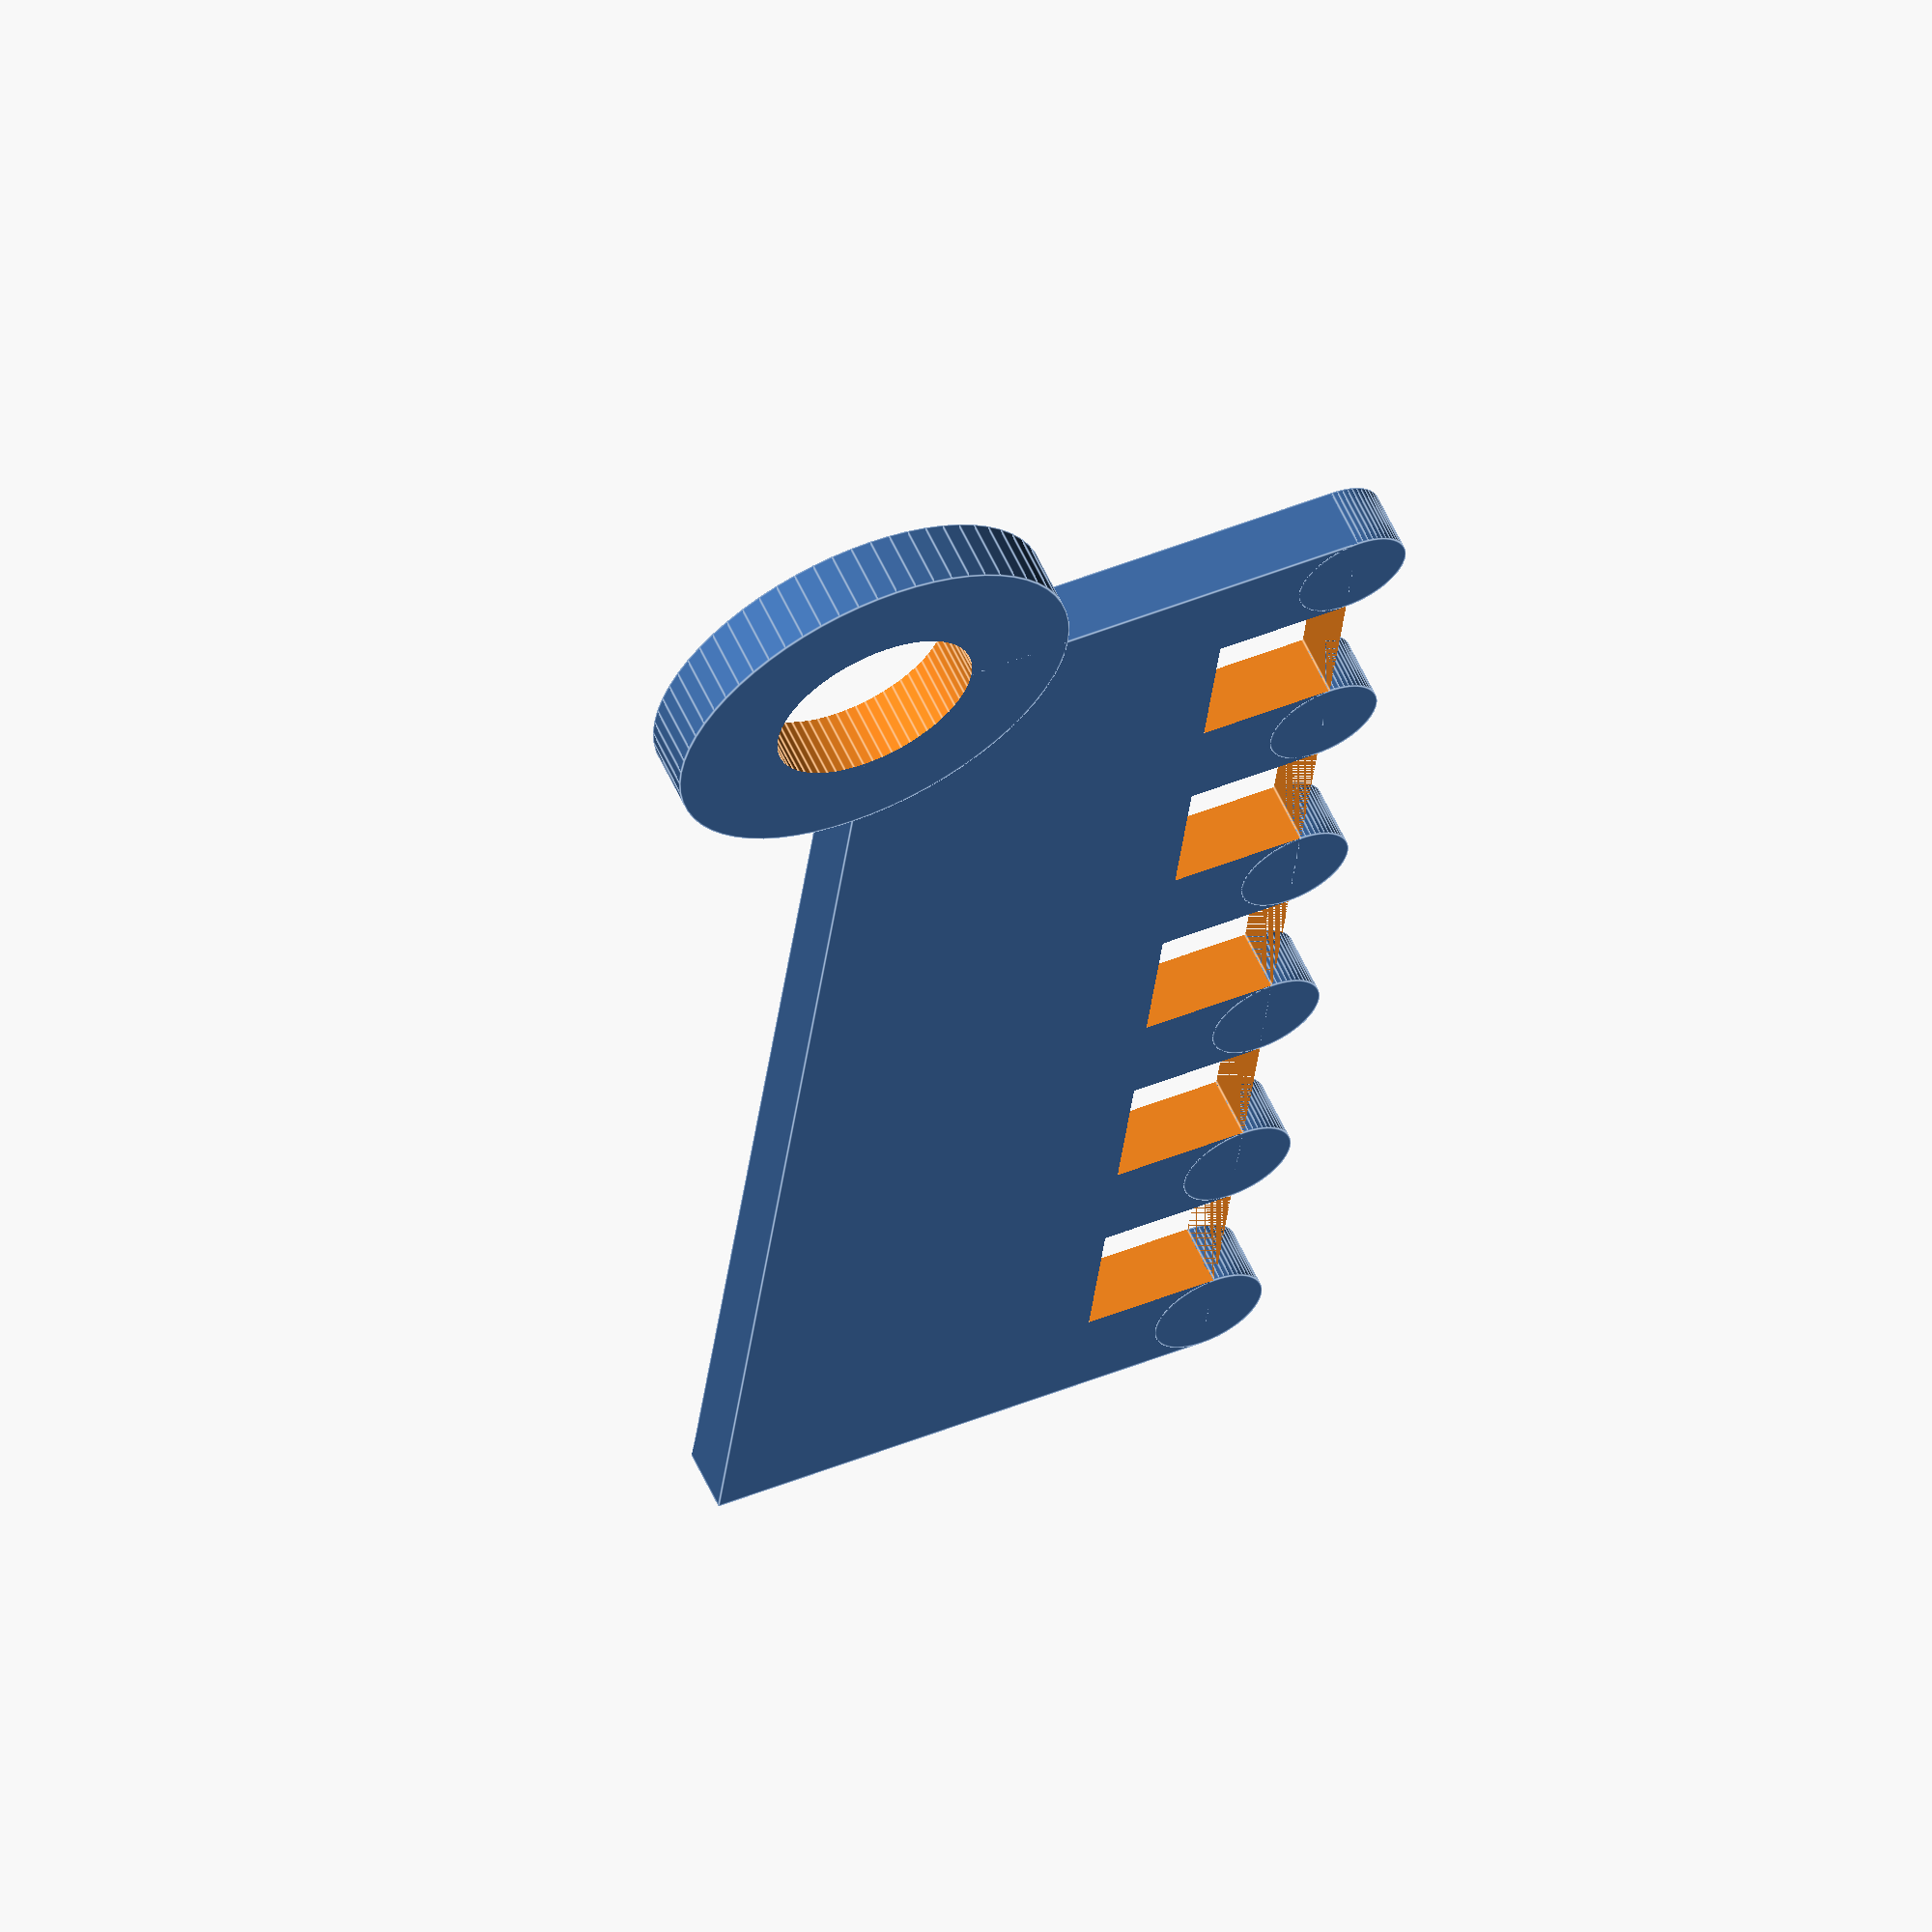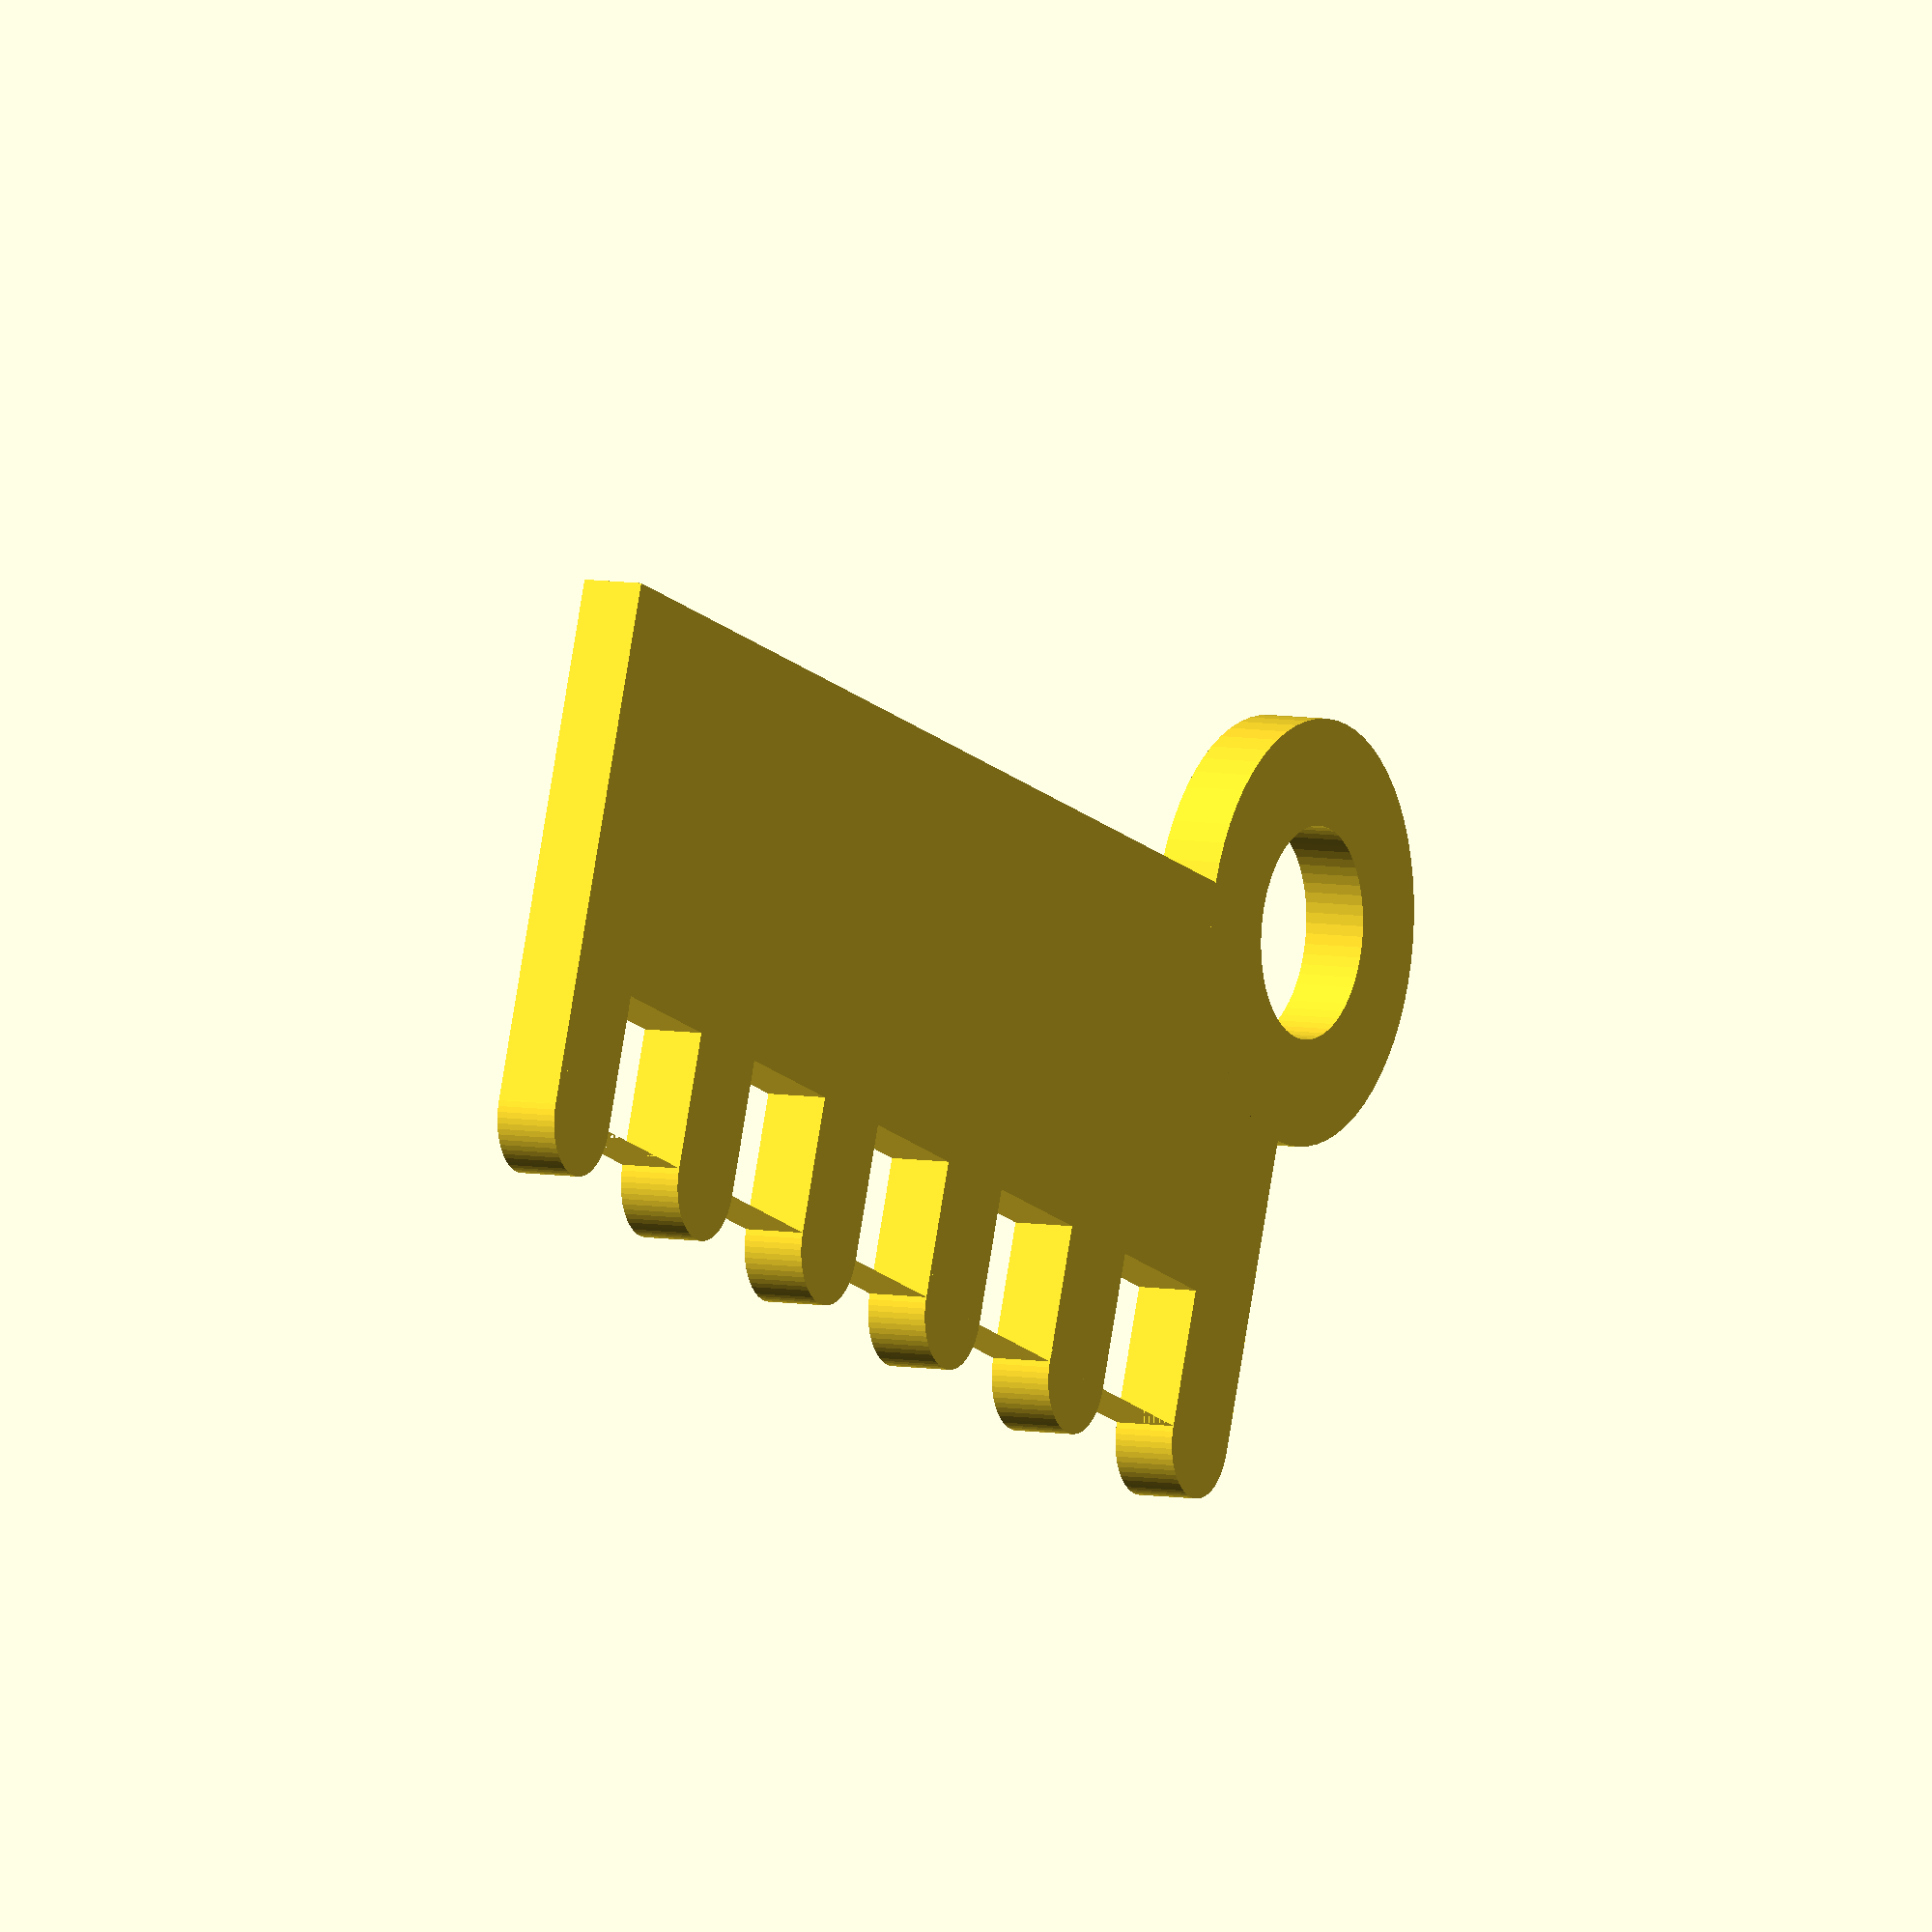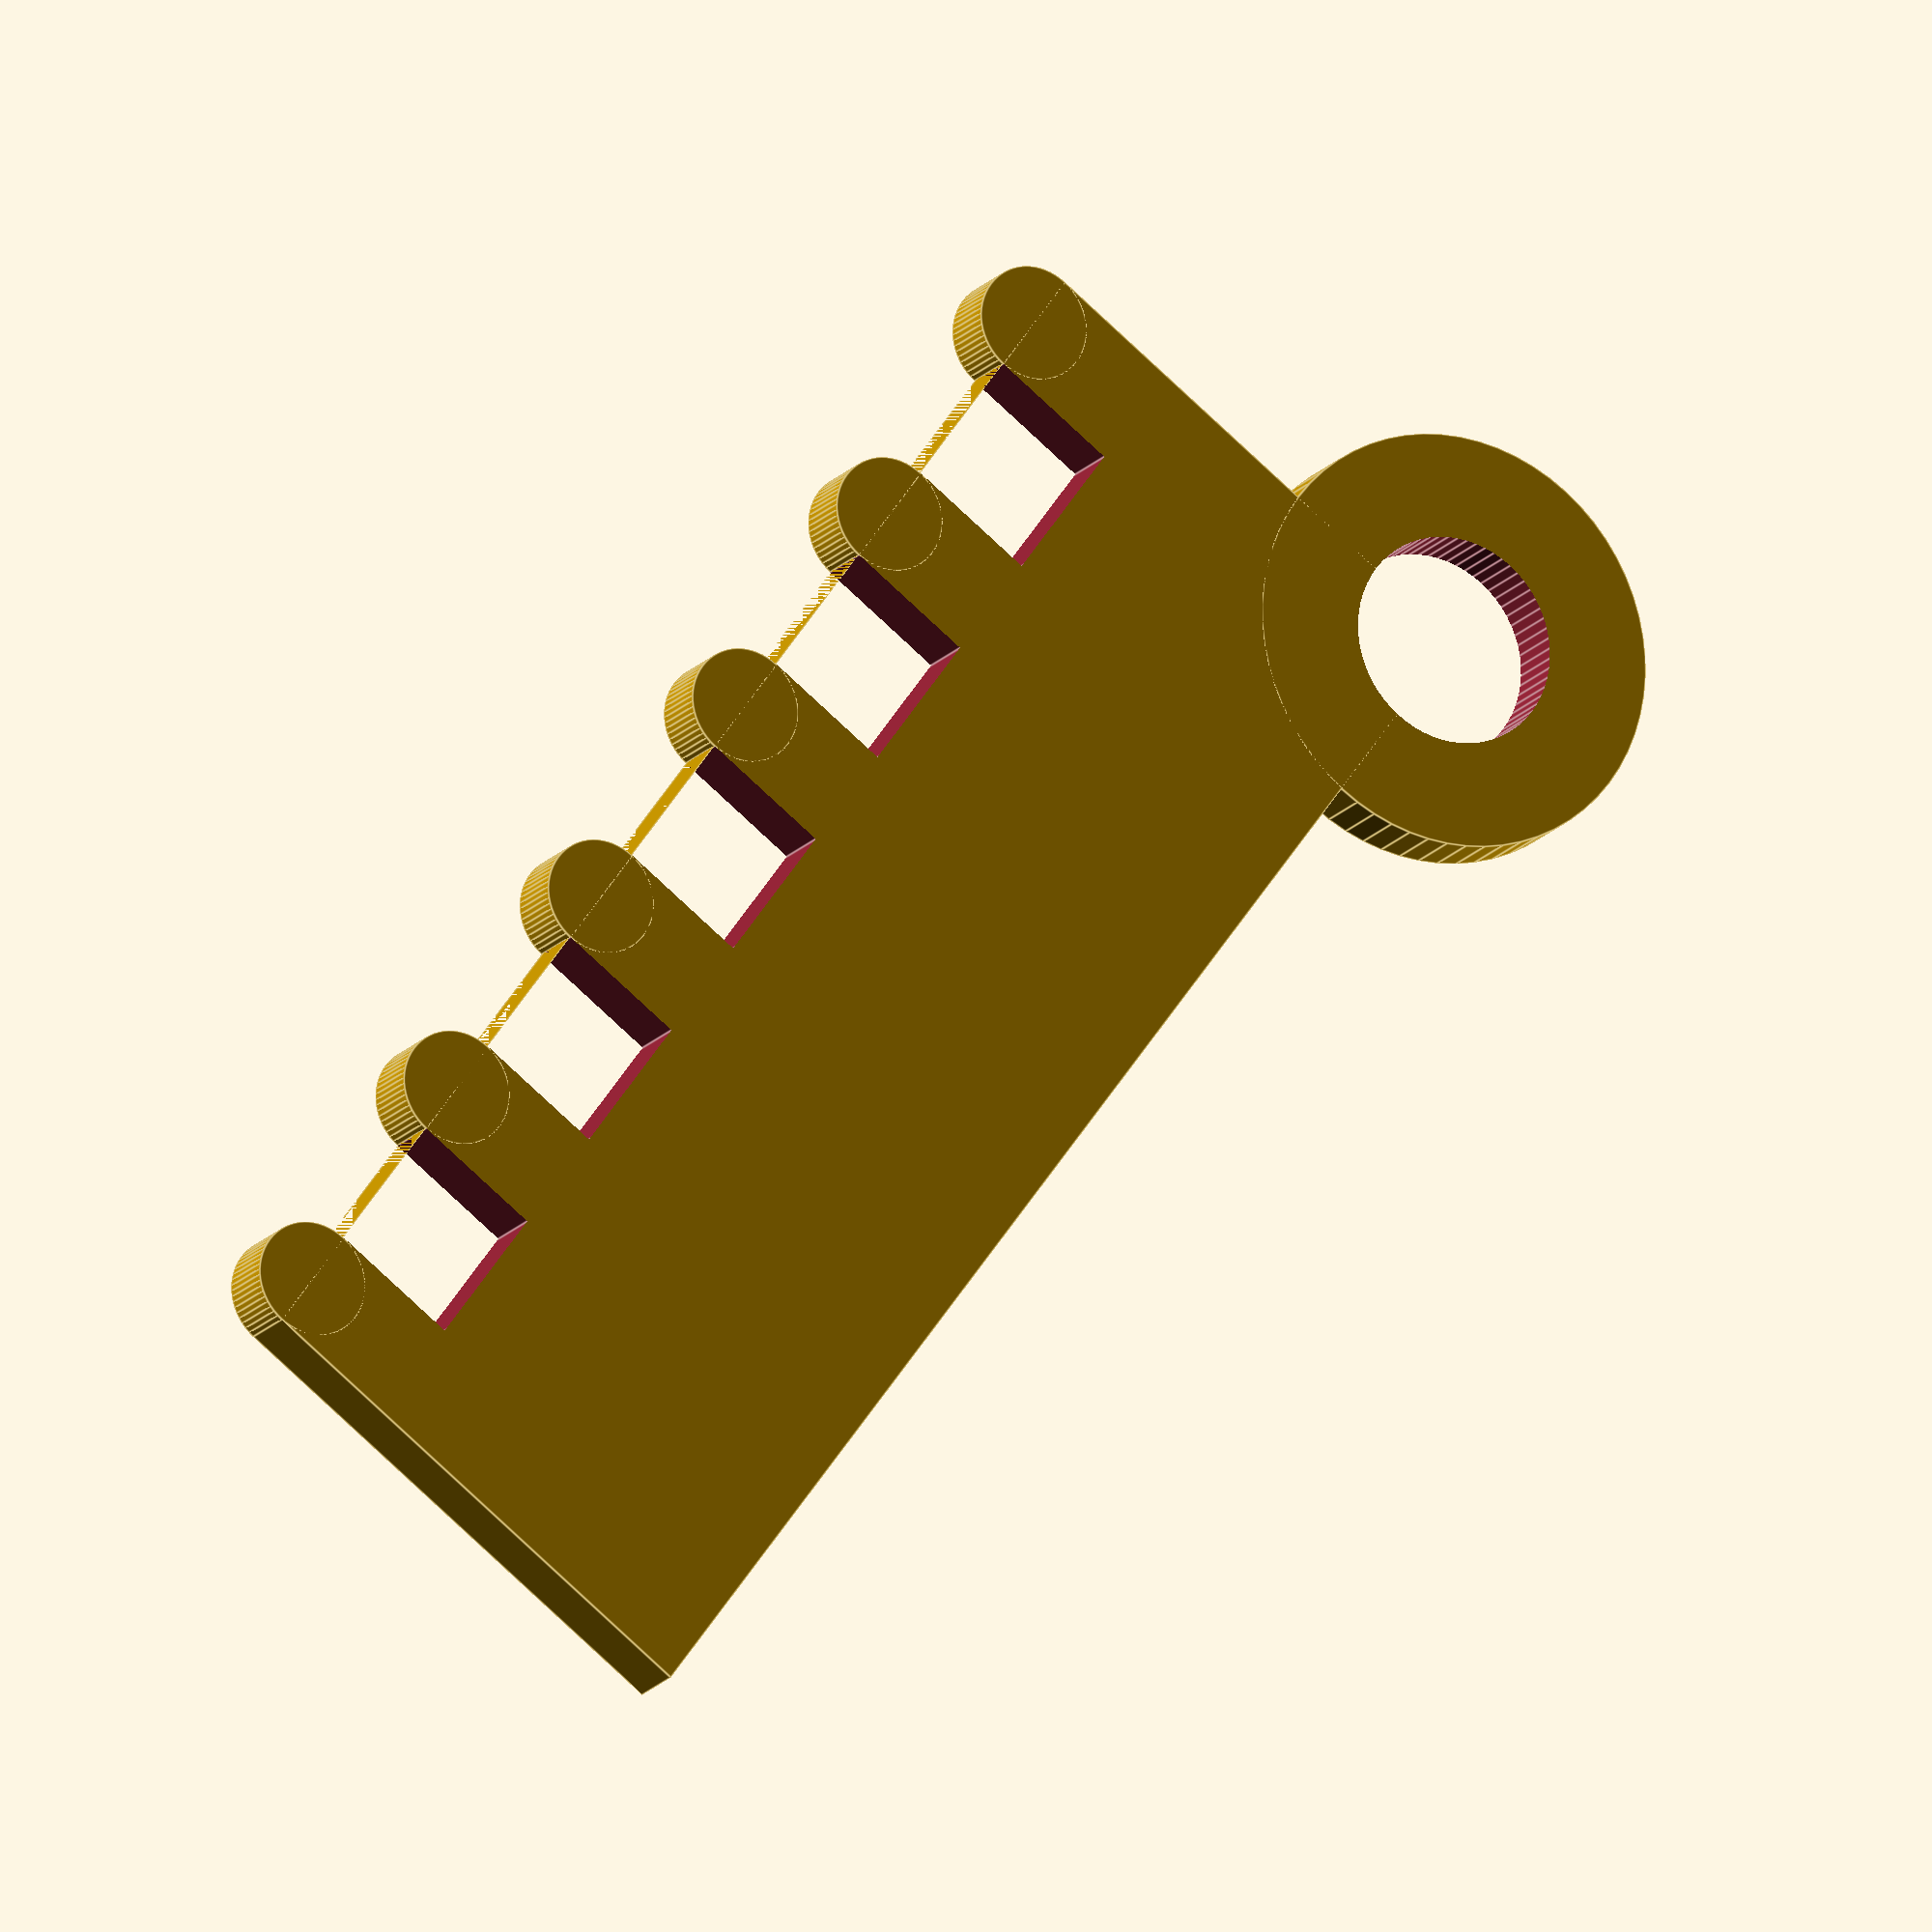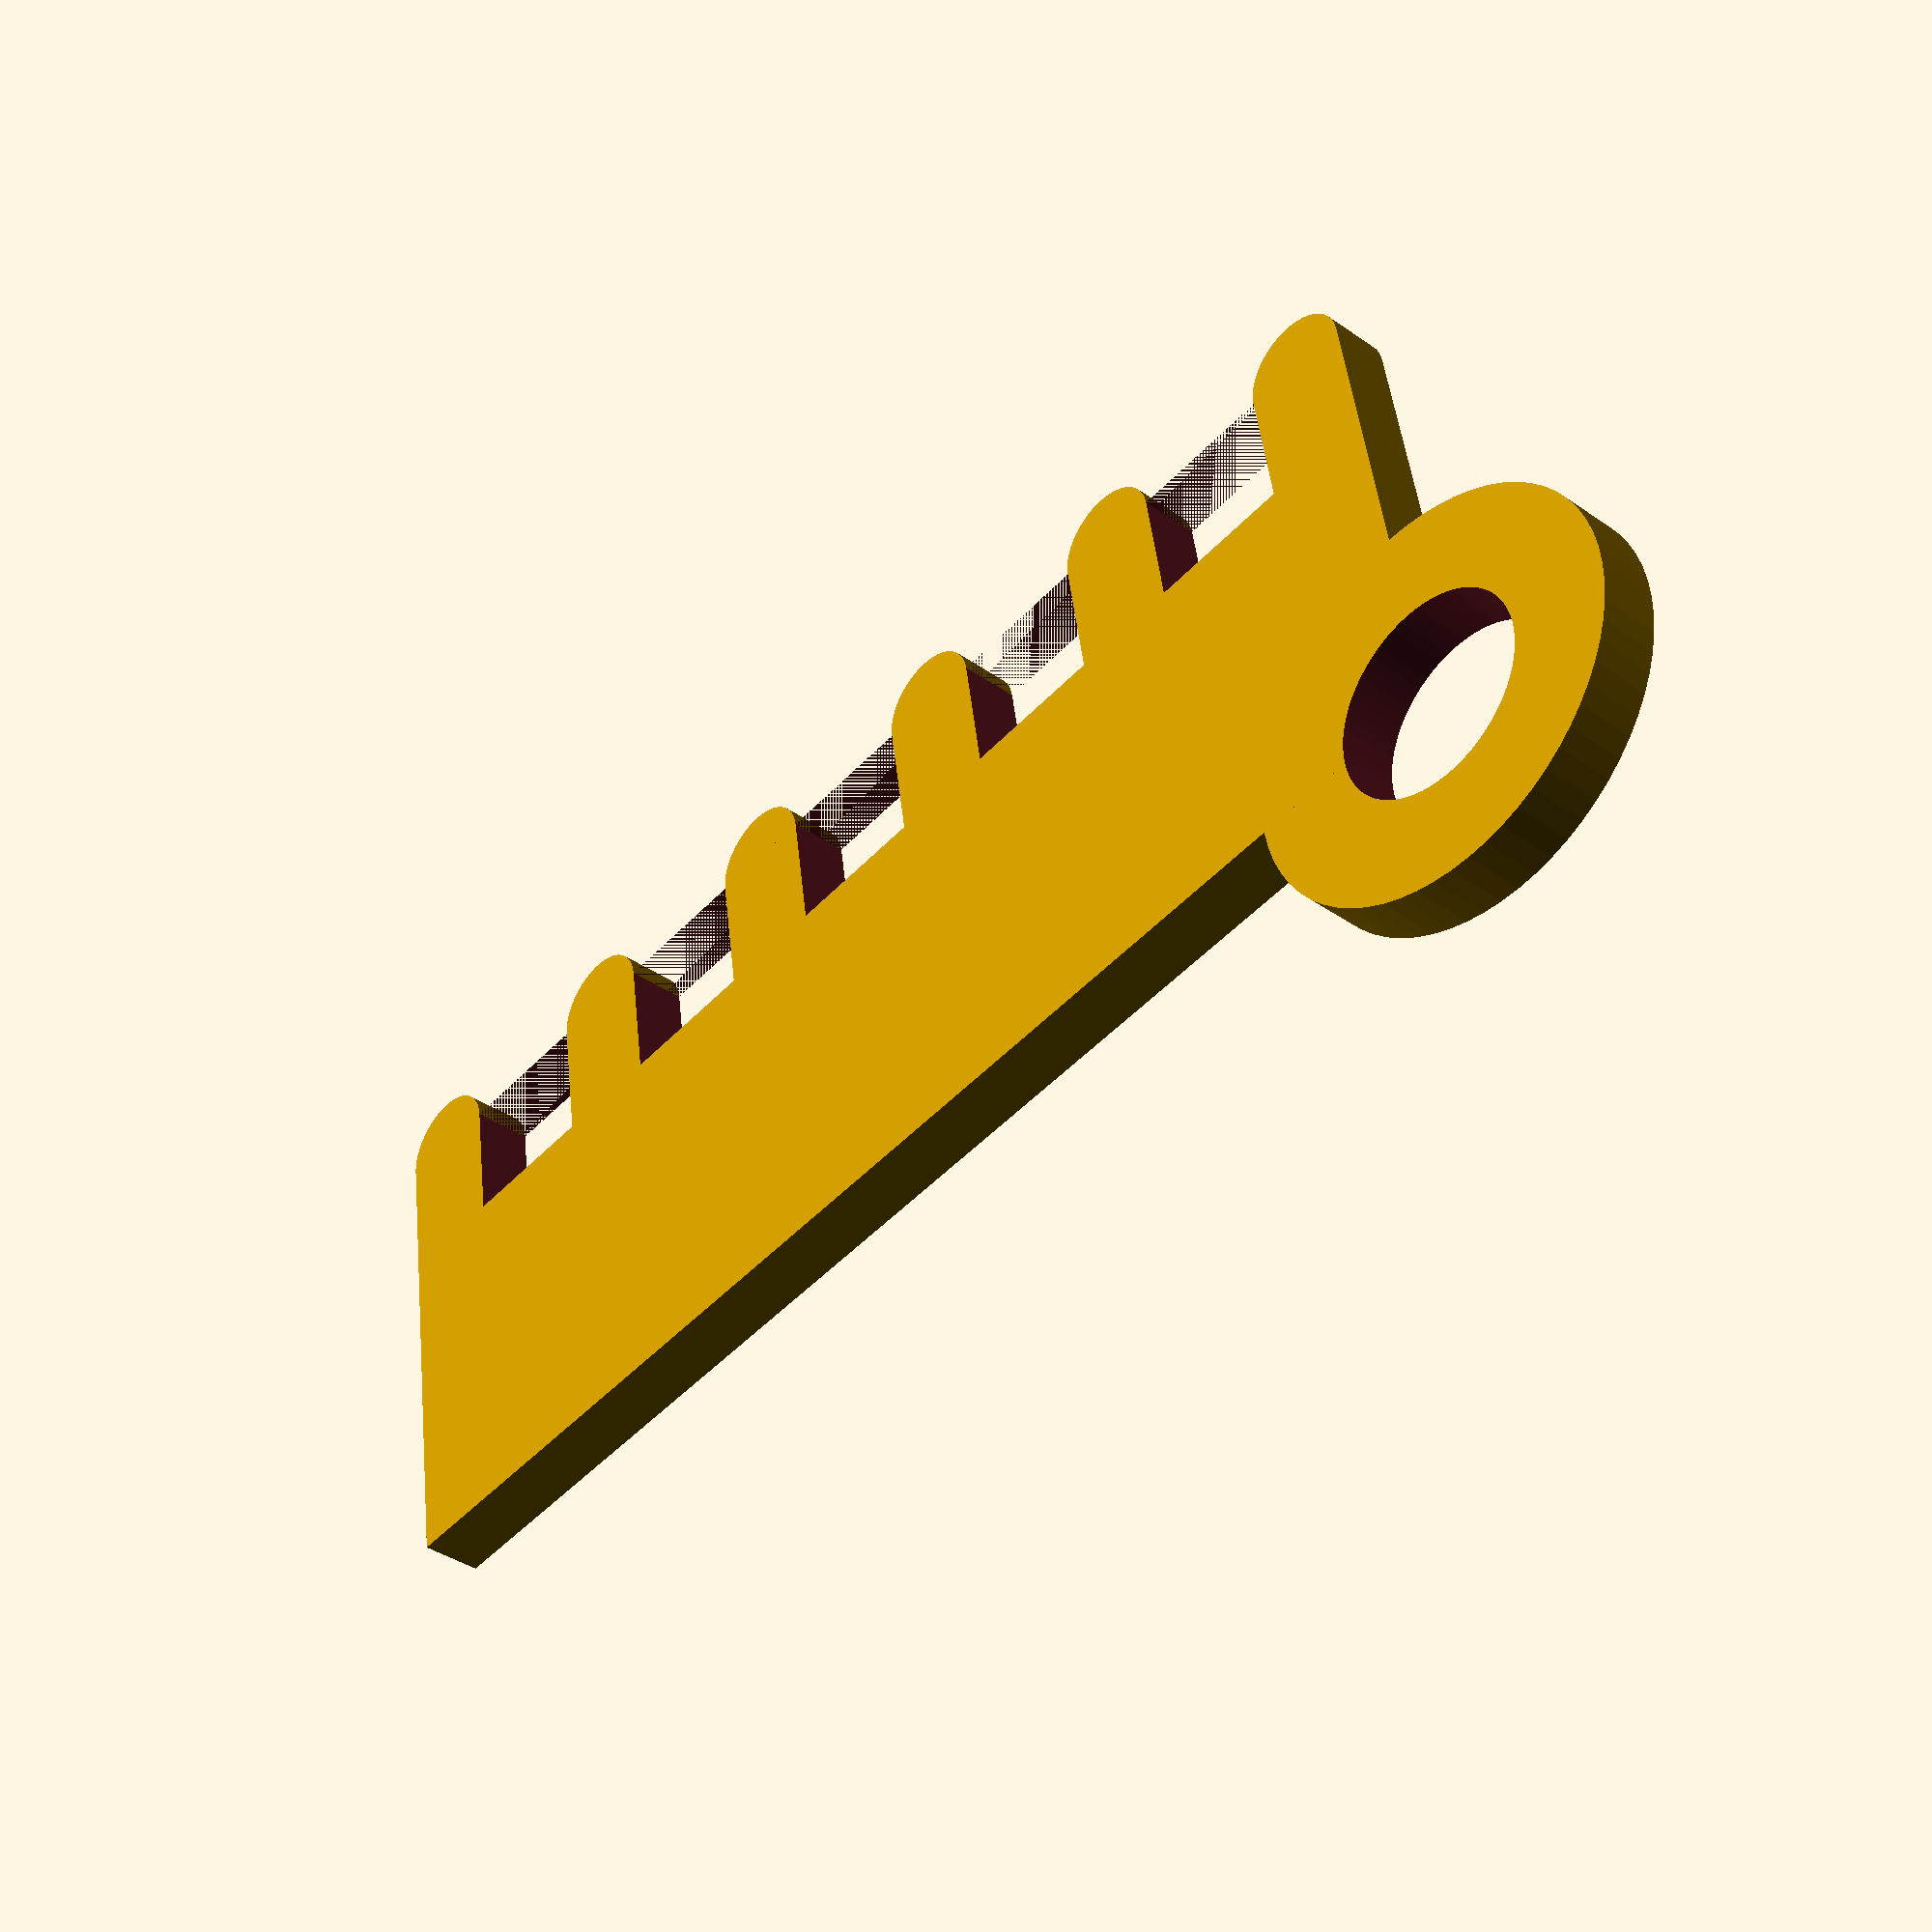
<openscad>
$fn=64;

// Original sizes:
// cube 51, 25, 1
// cube 5, 5, 4
// cylinder 1, 2.5

// translate 3
// translate 10.5

// 7.5 cube and 4 cyldiner was too big

// Nx:
// 6.5 cube and 2.75 cylinder, the width of the teeth is almost perfect,
// but they need to be further apart from each other.
// I should also take this opportunity to remove the side protrusions,
// as they are complicating things a bit.
// trying 7.25 gap size next
// 7.25 is almost there, it would benefit from a tiny bit more,
// so I'm going to try 7.3

// Also, a value of 1 in openscad is 1mm in an unaltered file.

difference()
{
cube([69.75, 25, 3]); // original width 63, height was 1 to test
    translate([0, 25, -1])
    cylinder(h=5, r=5);
    
    translate([5.5, 0, -1])
    cube([7.35, 6.5, 6]);
    
    translate([18.35, 0, -1])
    cube([7.35, 6.5, 6]);
    
    translate([31.2, 0, -1])
    cube([7.35, 6.5, 6]);
    
    translate([44.05, 0, -1])
    cube([7.35, 6.5, 6]);
    
    translate([56.9, 0, -1])
    cube([7.35, 6.5, 6]);
}

difference()
{
translate([0, 25, 0])
cylinder(h=3, r=10);
    translate([0, 25, -1])
    cylinder(h=5, r=5);
}

translate([2.75, 0, 0])
cylinder(h=3, r=2.75);

translate([15.6, 0, 0])
cylinder(h=3, r=2.75);

translate([28.45, 0, 0])
cylinder(h=3, r=2.75);

translate([41.3, 0, 0])
cylinder(h=3, r=2.75);

translate([54.15, 0, 0])
cylinder(h=3, r=2.75);

translate([67, 0, 0])
cylinder(h=3, r=2.75);

// Going to 3d print a bunch of these to see how the dimensions translate.
</openscad>
<views>
elev=299.7 azim=83.4 roll=155.2 proj=o view=edges
elev=173.1 azim=160.4 roll=61.6 proj=o view=solid
elev=197.7 azim=305.8 roll=206.6 proj=o view=edges
elev=218.2 azim=351.3 roll=131.8 proj=p view=wireframe
</views>
